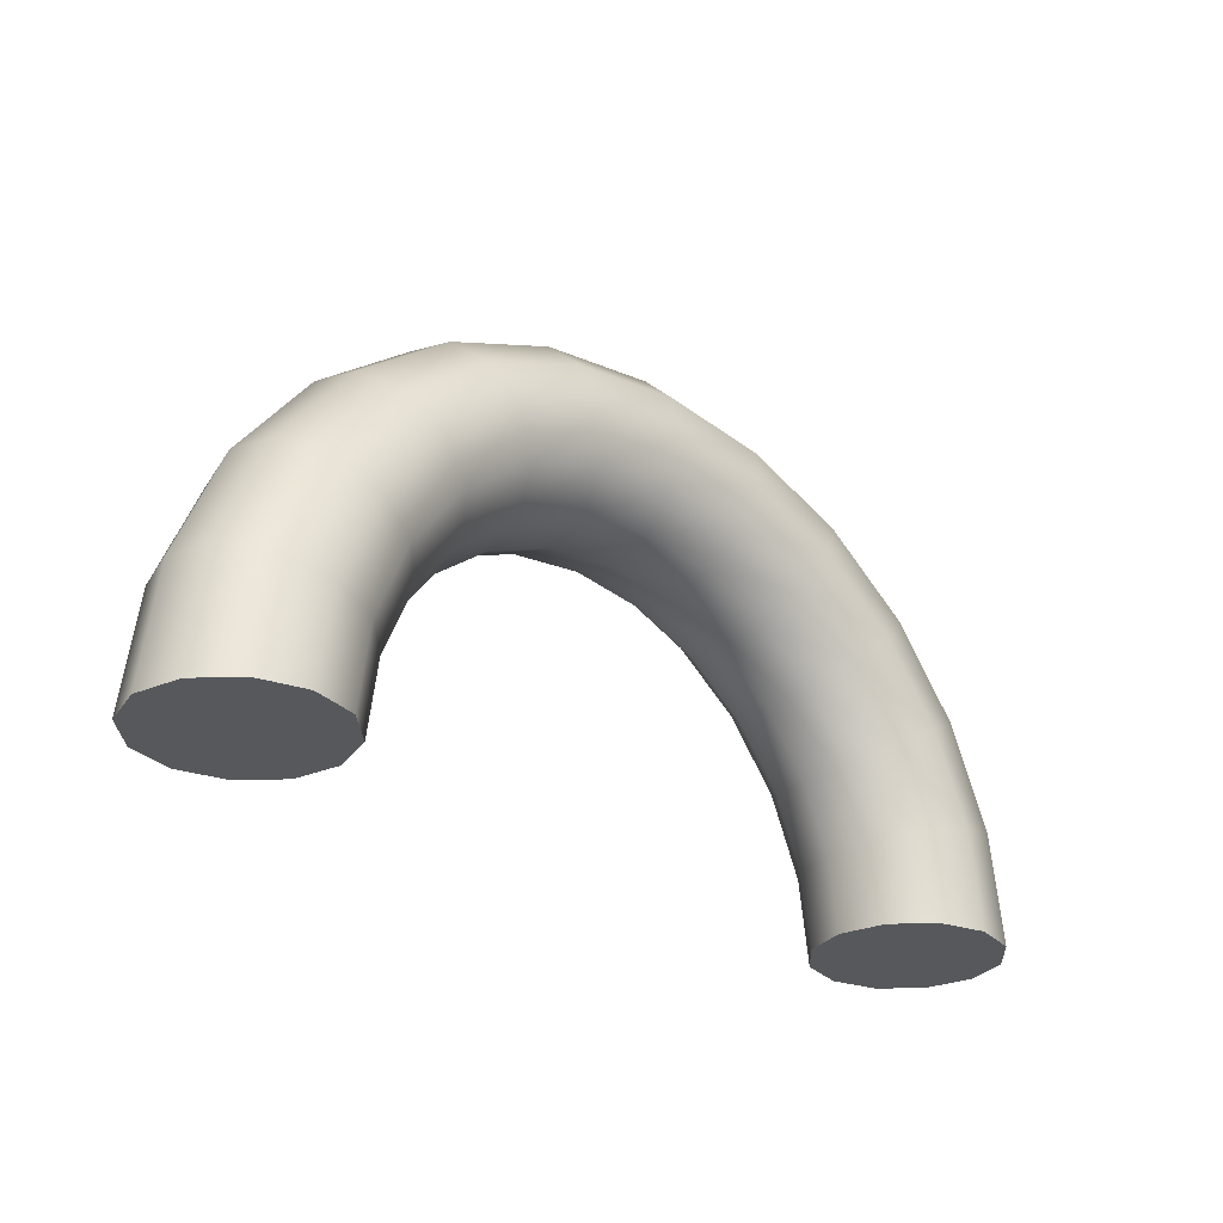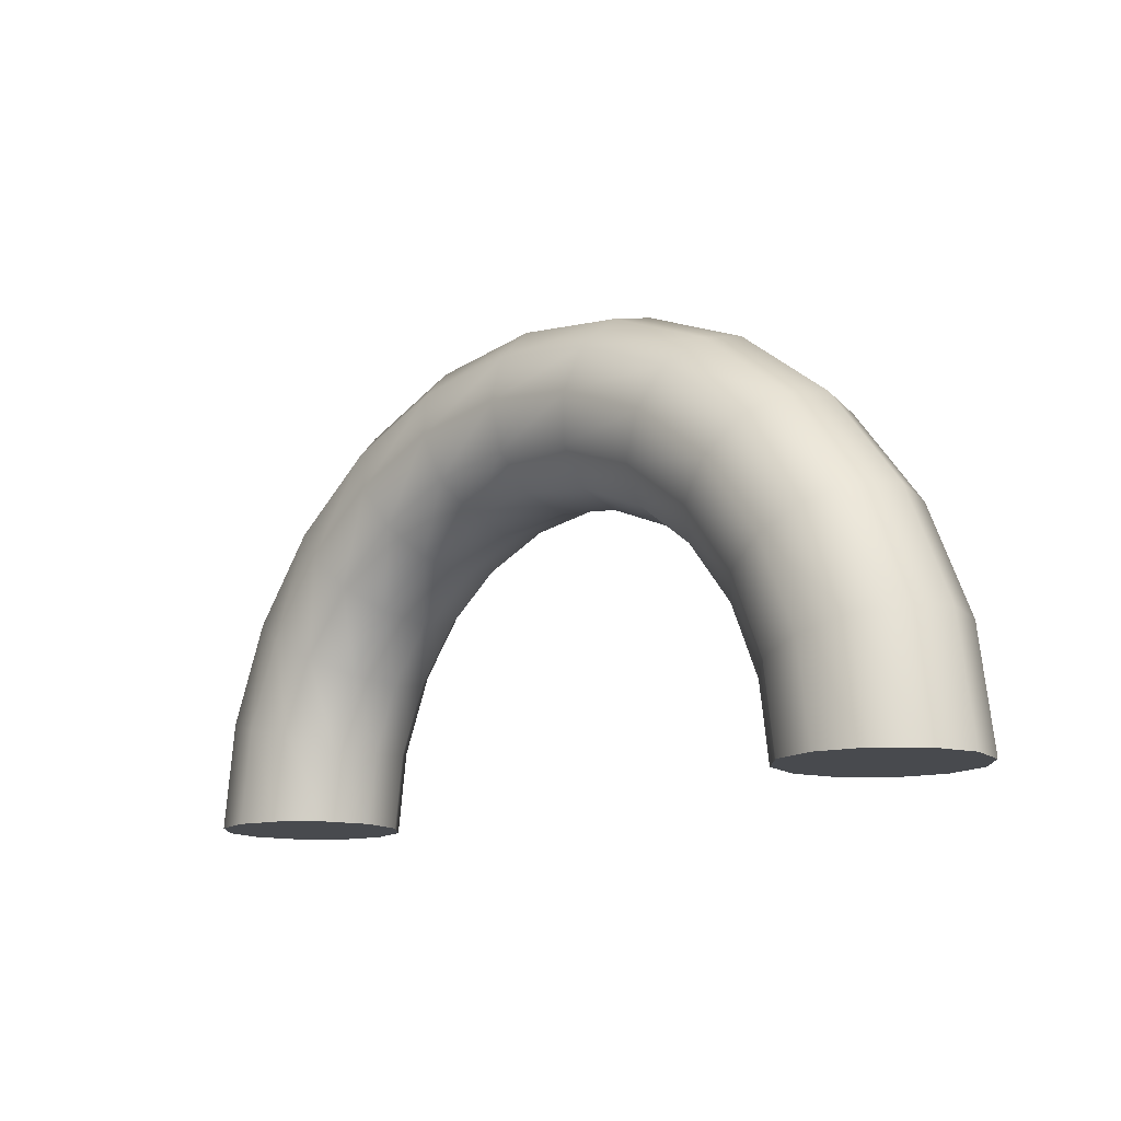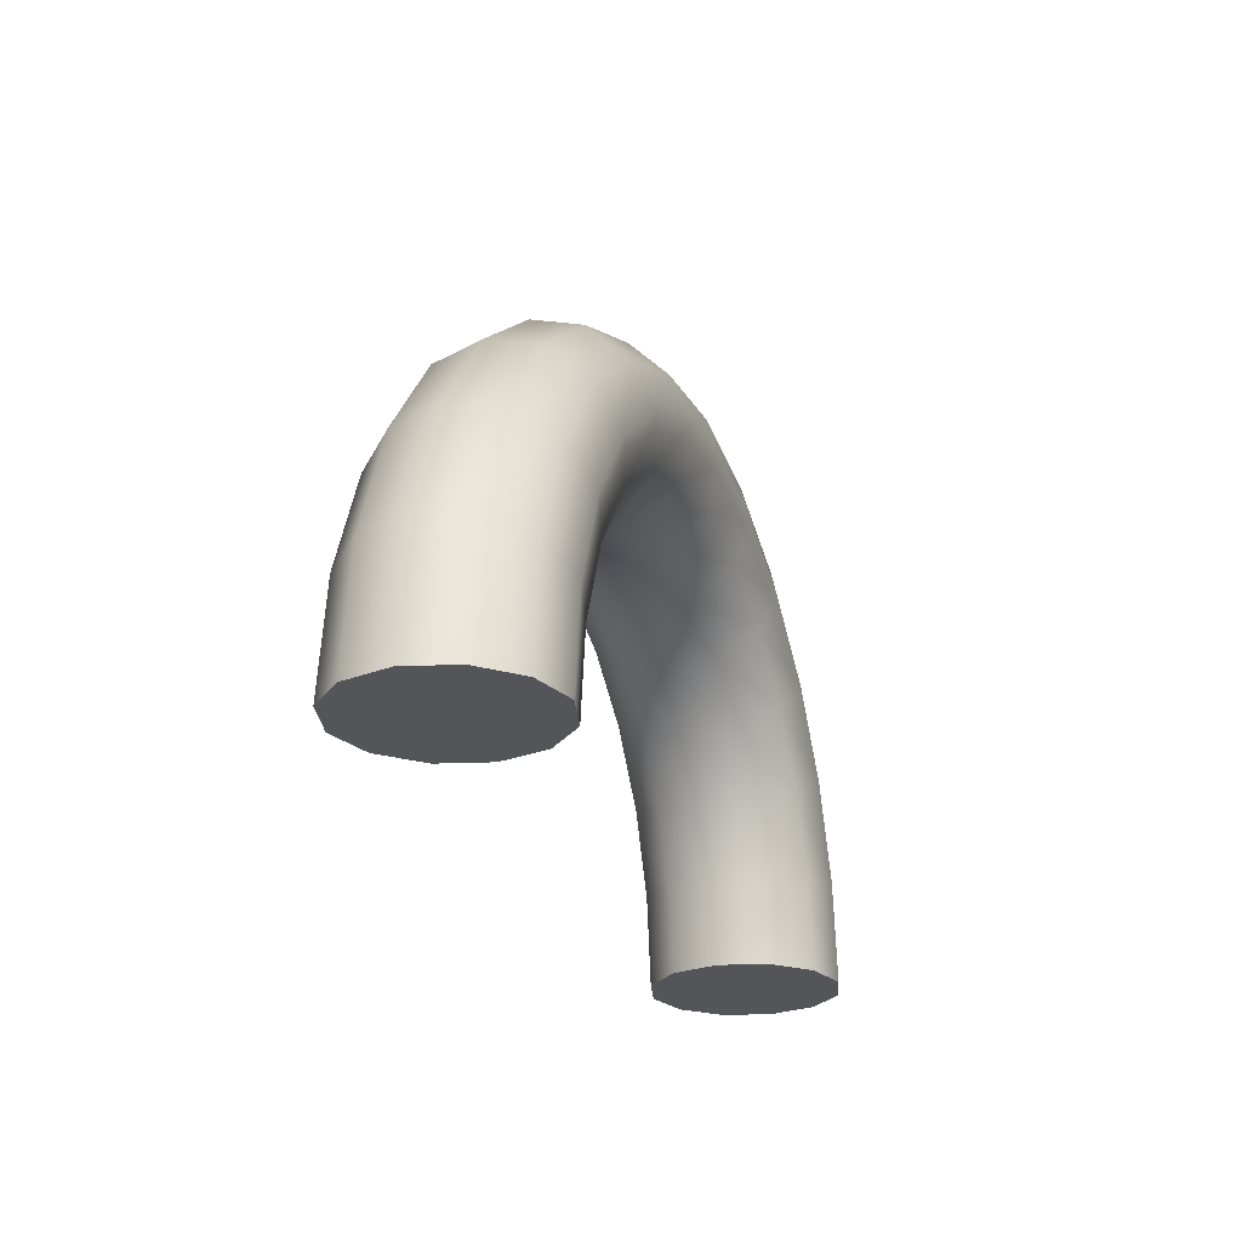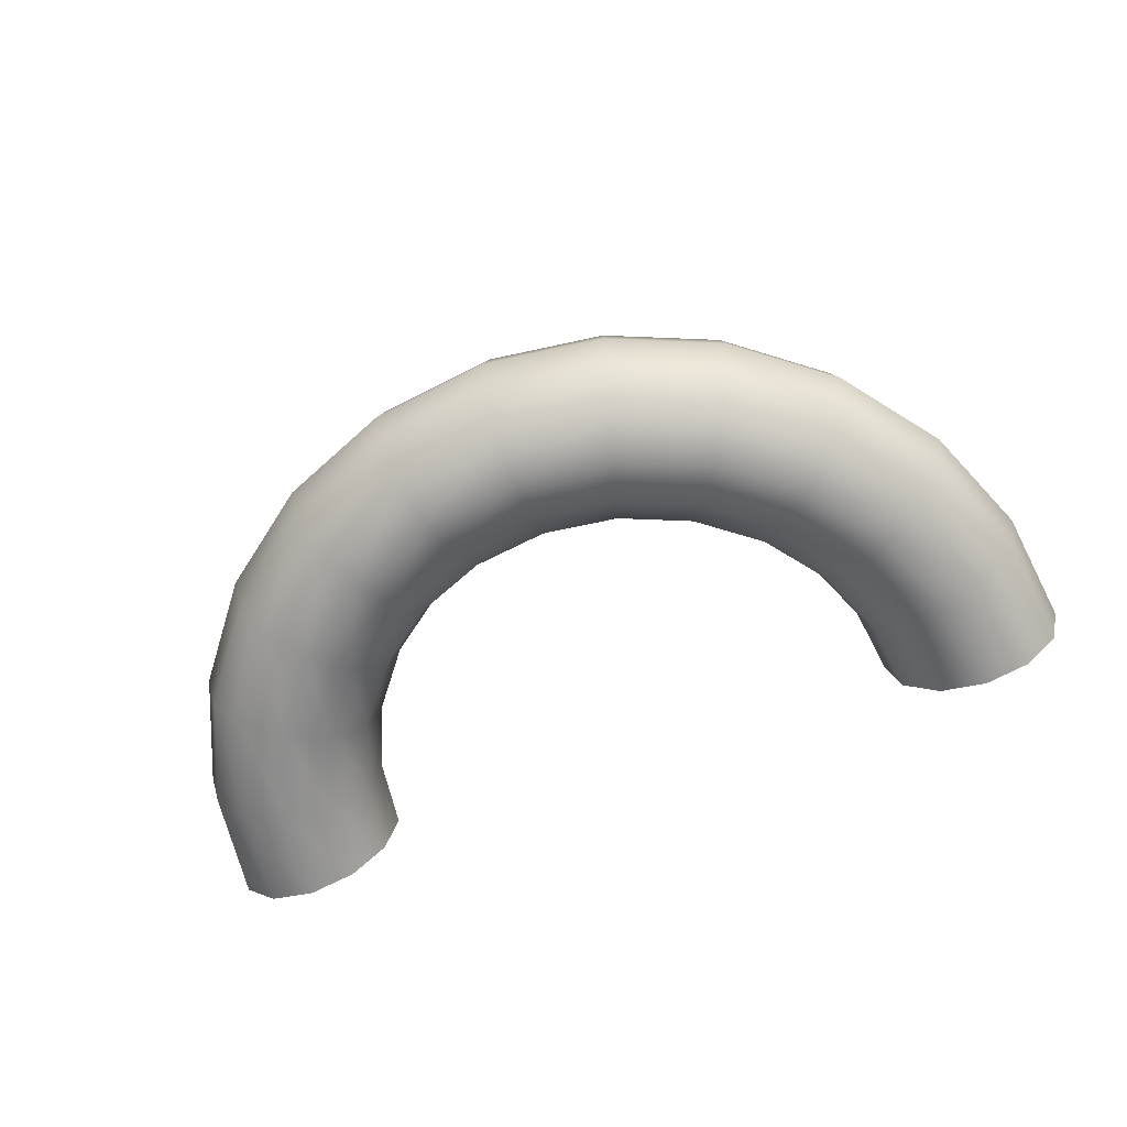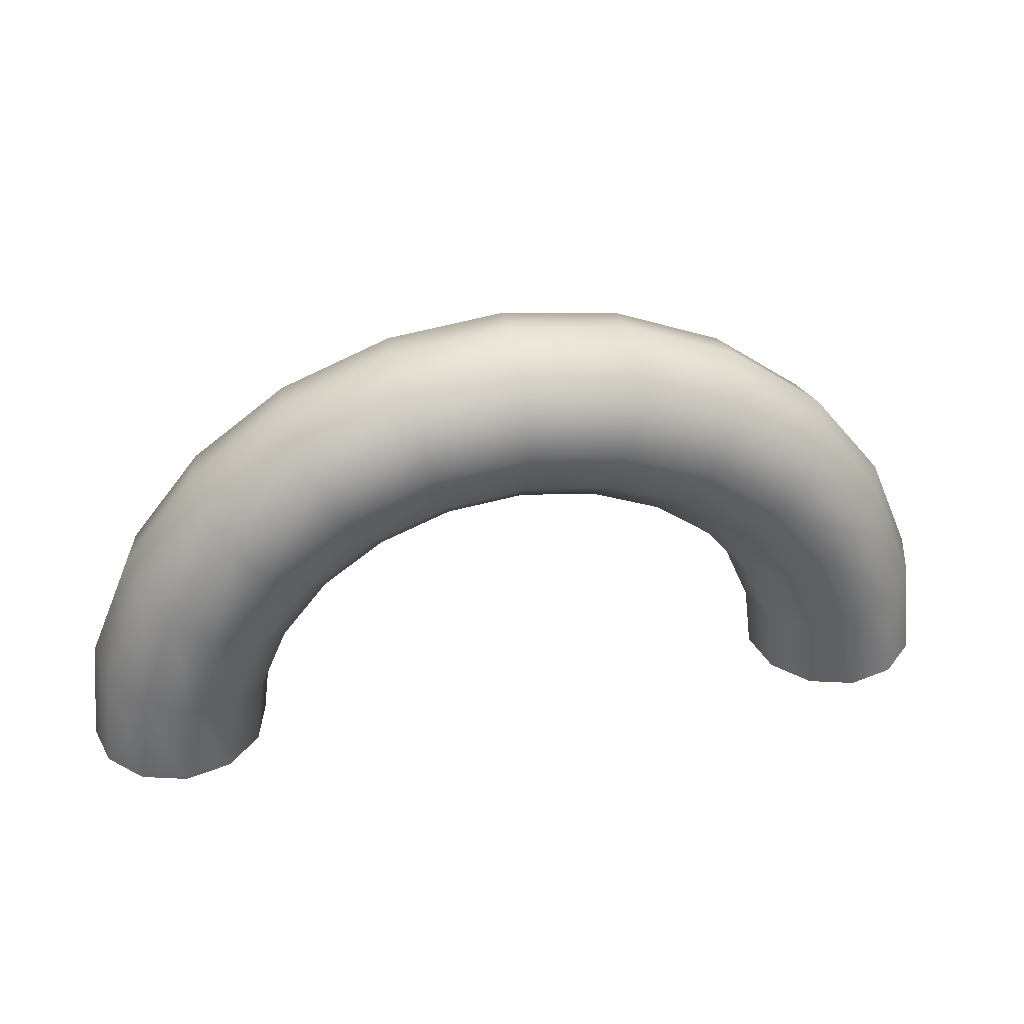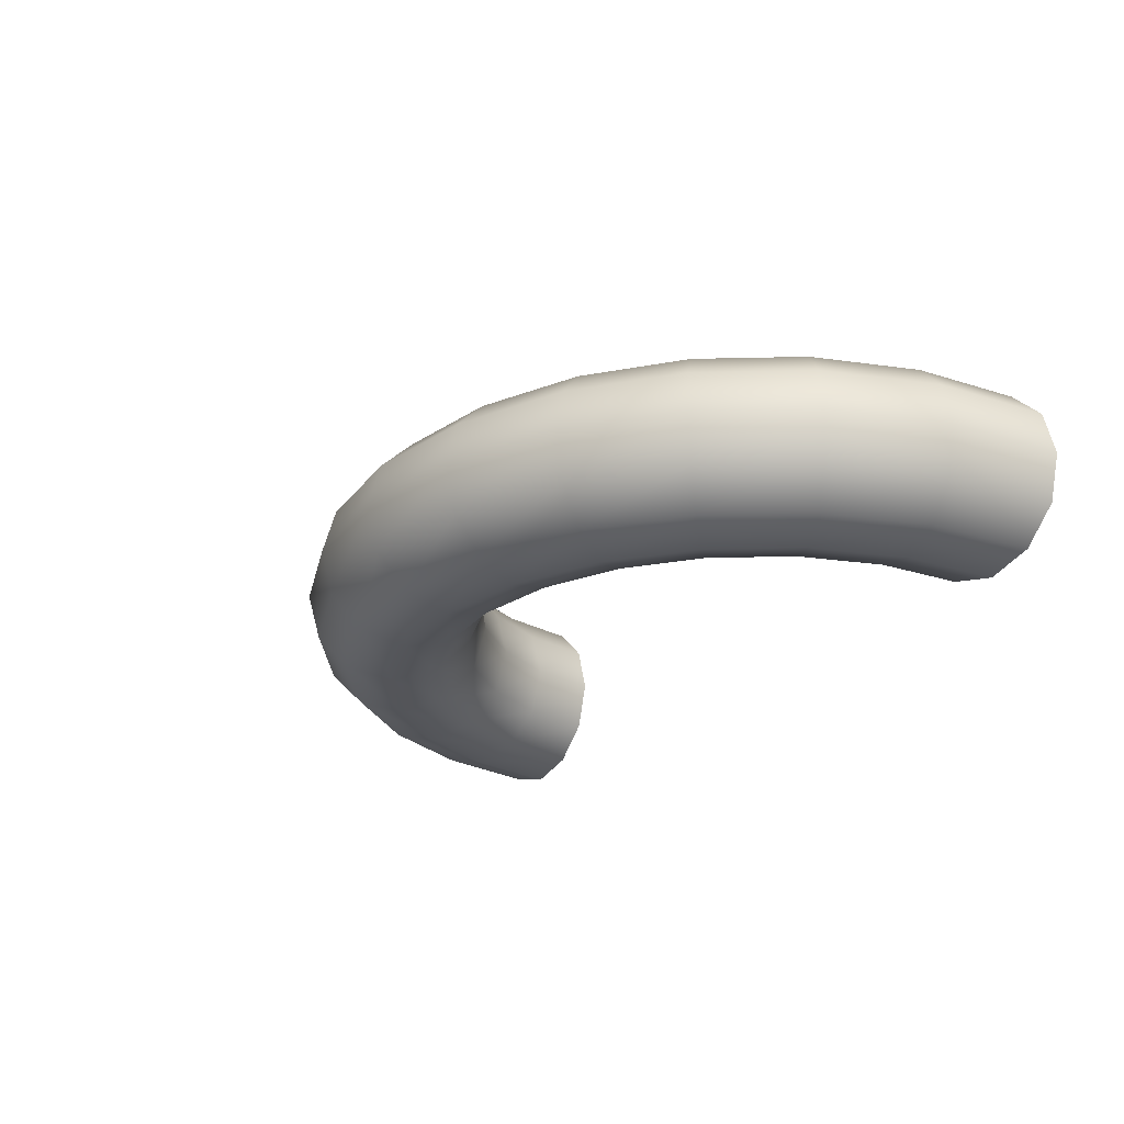
<metadata>
{"format":"obj","ext":"obj","renderer":"f3d","projection":"perspective","resolution":1024,"background":"white","views":[{"elev":-27.9,"azim":-42.2,"up":"+Z"},{"elev":-13.3,"azim":44.9,"up":"+Z"},{"elev":-24.4,"azim":108.8,"up":"+Z"},{"elev":-64.7,"azim":20.1,"up":"+Y"},{"elev":38.8,"azim":-11.4,"up":"+Z"},{"elev":-24.5,"azim":54.6,"up":"+Y"}]}
</metadata>
<code>
o Torus
v 1.25 0 0
v 1.217 0.125 0
v 1.125 0.2165 0
v 1 0.25 0
v 0.875 0.2165 0
v 0.7835 0.125 0
v 0.75 0 0
v 0.7835 -0.125 0
v 0.875 -0.2165 0
v 1 -0.25 0
v 1.125 -0.2165 0
v 1.217 -0.125 0
v -1.25 0 -0
v -1.217 0.125 -0
v -1.125 0.2165 -0
v -1 0.25 -0
v -0.875 0.2165 -0
v -0.7835 0.125 -0
v -0.75 0 -0
v -0.7835 -0.125 -0
v -0.875 -0.2165 -0
v -1 -0.25 -0
v -1.125 -0.2165 -0
v -1.217 -0.125 -0
v -1.207 0 0.3235
v -1.175 0.125 0.3149
v -1.087 0.2165 0.2912
v -0.9659 0.25 0.2588
v -0.8452 0.2165 0.2265
v -0.7568 0.125 0.2028
v -0.7244 0 0.1941
v -0.7568 -0.125 0.2028
v -0.8452 -0.2165 0.2265
v -0.9659 -0.25 0.2588
v -1.087 -0.2165 0.2912
v -1.175 -0.125 0.3149
v -1.083 0 0.625
v -1.054 0.125 0.6083
v -0.9743 0.2165 0.5625
v -0.866 0.25 0.5
v -0.7578 0.2165 0.4375
v -0.6785 0.125 0.3917
v -0.6495 0 0.375
v -0.6785 -0.125 0.3917
v -0.7578 -0.2165 0.4375
v -0.866 -0.25 0.5
v -0.9743 -0.2165 0.5625
v -1.054 -0.125 0.6083
v -0.8839 0 0.8839
v -0.8602 0.125 0.8602
v -0.7955 0.2165 0.7955
v -0.7071 0.25 0.7071
v -0.6187 0.2165 0.6187
v -0.554 0.125 0.554
v -0.5303 0 0.5303
v -0.554 -0.125 0.554
v -0.6187 -0.2165 0.6187
v -0.7071 -0.25 0.7071
v -0.7955 -0.2165 0.7955
v -0.8602 -0.125 0.8602
v -0.625 0 1.083
v -0.6083 0.125 1.054
v -0.5625 0.2165 0.9743
v -0.5 0.25 0.866
v -0.4375 0.2165 0.7578
v -0.3917 0.125 0.6785
v -0.375 0 0.6495
v -0.3917 -0.125 0.6785
v -0.4375 -0.2165 0.7578
v -0.5 -0.25 0.866
v -0.5625 -0.2165 0.9743
v -0.6083 -0.125 1.054
v -0.3235 0 1.207
v -0.3149 0.125 1.175
v -0.2912 0.2165 1.087
v -0.2588 0.25 0.9659
v -0.2265 0.2165 0.8452
v -0.2028 0.125 0.7568
v -0.1941 0 0.7244
v -0.2028 -0.125 0.7568
v -0.2265 -0.2165 0.8452
v -0.2588 -0.25 0.9659
v -0.2912 -0.2165 1.087
v -0.3149 -0.125 1.175
v 0 0 1.25
v 0 0.125 1.217
v 0 0.2165 1.125
v 0 0.25 1
v 0 0.2165 0.875
v 0 0.125 0.7835
v 0 0 0.75
v 0 -0.125 0.7835
v 0 -0.2165 0.875
v 0 -0.25 1
v 0 -0.2165 1.125
v 0 -0.125 1.217
v 0.3235 0 1.207
v 0.3149 0.125 1.175
v 0.2912 0.2165 1.087
v 0.2588 0.25 0.9659
v 0.2265 0.2165 0.8452
v 0.2028 0.125 0.7568
v 0.1941 0 0.7244
v 0.2028 -0.125 0.7568
v 0.2265 -0.2165 0.8452
v 0.2588 -0.25 0.9659
v 0.2912 -0.2165 1.087
v 0.3149 -0.125 1.175
v 0.625 0 1.083
v 0.6083 0.125 1.054
v 0.5625 0.2165 0.9743
v 0.5 0.25 0.866
v 0.4375 0.2165 0.7578
v 0.3917 0.125 0.6785
v 0.375 0 0.6495
v 0.3917 -0.125 0.6785
v 0.4375 -0.2165 0.7578
v 0.5 -0.25 0.866
v 0.5625 -0.2165 0.9743
v 0.6083 -0.125 1.054
v 0.8839 0 0.8839
v 0.8602 0.125 0.8602
v 0.7955 0.2165 0.7955
v 0.7071 0.25 0.7071
v 0.6187 0.2165 0.6187
v 0.554 0.125 0.554
v 0.5303 0 0.5303
v 0.554 -0.125 0.554
v 0.6187 -0.2165 0.6187
v 0.7071 -0.25 0.7071
v 0.7955 -0.2165 0.7955
v 0.8602 -0.125 0.8602
v 1.083 0 0.625
v 1.054 0.125 0.6083
v 0.9743 0.2165 0.5625
v 0.866 0.25 0.5
v 0.7578 0.2165 0.4375
v 0.6785 0.125 0.3917
v 0.6495 0 0.375
v 0.6785 -0.125 0.3917
v 0.7578 -0.2165 0.4375
v 0.866 -0.25 0.5
v 0.9743 -0.2165 0.5625
v 1.054 -0.125 0.6083
v 1.207 0 0.3235
v 1.175 0.125 0.3149
v 1.087 0.2165 0.2912
v 0.9659 0.25 0.2588
v 0.8452 0.2165 0.2265
v 0.7568 0.125 0.2028
v 0.7244 0 0.1941
v 0.7568 -0.125 0.2028
v 0.8452 -0.2165 0.2265
v 0.9659 -0.25 0.2588
v 1.087 -0.2165 0.2912
v 1.175 -0.125 0.3149
v -1 -0 -0
v 1 0 0
f 13 25 26 14
f 14 26 27 15
f 15 27 28 16
f 16 28 29 17
f 17 29 30 18
f 18 30 31 19
f 19 31 32 20
f 20 32 33 21
f 21 33 34 22
f 22 34 35 23
f 23 35 36 24
f 24 36 25 13
f 25 37 38 26
f 26 38 39 27
f 27 39 40 28
f 28 40 41 29
f 29 41 42 30
f 30 42 43 31
f 31 43 44 32
f 32 44 45 33
f 33 45 46 34
f 34 46 47 35
f 35 47 48 36
f 36 48 37 25
f 37 49 50 38
f 38 50 51 39
f 39 51 52 40
f 40 52 53 41
f 41 53 54 42
f 42 54 55 43
f 43 55 56 44
f 44 56 57 45
f 45 57 58 46
f 46 58 59 47
f 47 59 60 48
f 48 60 49 37
f 49 61 62 50
f 50 62 63 51
f 51 63 64 52
f 52 64 65 53
f 53 65 66 54
f 54 66 67 55
f 55 67 68 56
f 56 68 69 57
f 57 69 70 58
f 58 70 71 59
f 59 71 72 60
f 60 72 61 49
f 61 73 74 62
f 62 74 75 63
f 63 75 76 64
f 64 76 77 65
f 65 77 78 66
f 66 78 79 67
f 67 79 80 68
f 68 80 81 69
f 69 81 82 70
f 70 82 83 71
f 71 83 84 72
f 72 84 73 61
f 73 85 86 74
f 74 86 87 75
f 75 87 88 76
f 76 88 89 77
f 77 89 90 78
f 78 90 91 79
f 79 91 92 80
f 80 92 93 81
f 81 93 94 82
f 82 94 95 83
f 83 95 96 84
f 84 96 85 73
f 85 97 98 86
f 86 98 99 87
f 87 99 100 88
f 88 100 101 89
f 89 101 102 90
f 90 102 103 91
f 91 103 104 92
f 92 104 105 93
f 93 105 106 94
f 94 106 107 95
f 95 107 108 96
f 96 108 97 85
f 97 109 110 98
f 98 110 111 99
f 99 111 112 100
f 100 112 113 101
f 101 113 114 102
f 102 114 115 103
f 103 115 116 104
f 104 116 117 105
f 105 117 118 106
f 106 118 119 107
f 107 119 120 108
f 108 120 109 97
f 109 121 122 110
f 110 122 123 111
f 111 123 124 112
f 112 124 125 113
f 113 125 126 114
f 114 126 127 115
f 115 127 128 116
f 116 128 129 117
f 117 129 130 118
f 118 130 131 119
f 119 131 132 120
f 120 132 121 109
f 121 133 134 122
f 122 134 135 123
f 123 135 136 124
f 124 136 137 125
f 125 137 138 126
f 126 138 139 127
f 127 139 140 128
f 128 140 141 129
f 129 141 142 130
f 130 142 143 131
f 131 143 144 132
f 132 144 133 121
f 133 145 146 134
f 134 146 147 135
f 135 147 148 136
f 136 148 149 137
f 137 149 150 138
f 138 150 151 139
f 139 151 152 140
f 140 152 153 141
f 141 153 154 142
f 142 154 155 143
f 143 155 156 144
f 144 156 145 133
f 145 1 2 146
f 146 2 3 147
f 147 3 4 148
f 148 4 5 149
f 149 5 6 150
f 150 6 7 151
f 151 7 8 152
f 152 8 9 153
f 153 9 10 154
f 154 10 11 155
f 155 11 12 156
f 156 12 1 145
f 13 14 157
f 14 15 157
f 15 16 157
f 16 17 157
f 17 18 157
f 18 19 157
f 19 20 157
f 20 21 157
f 21 22 157
f 22 23 157
f 23 24 157
f 24 13 157
f 1 12 158
f 12 11 158
f 11 10 158
f 10 9 158
f 9 8 158
f 8 7 158
f 7 6 158
f 6 5 158
f 5 4 158
f 4 3 158
f 3 2 158
f 2 1 158

</code>
